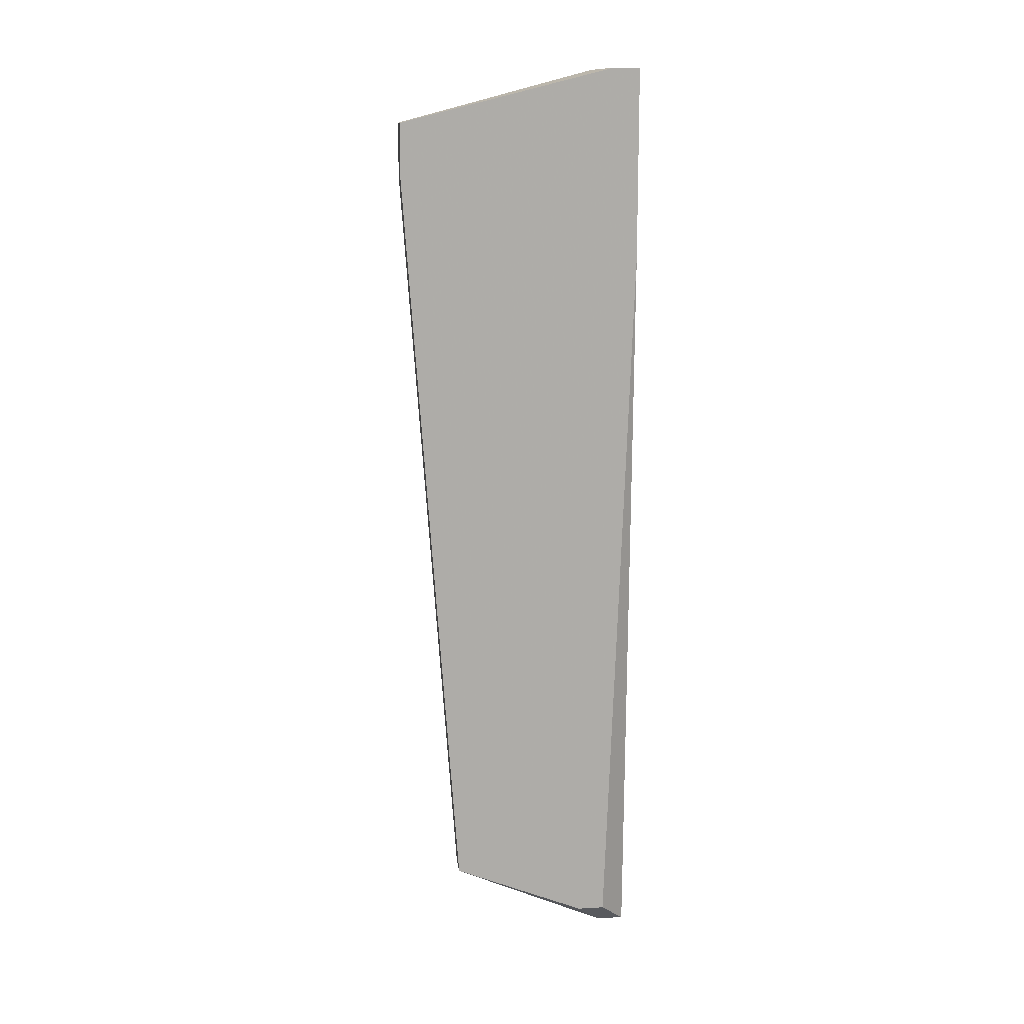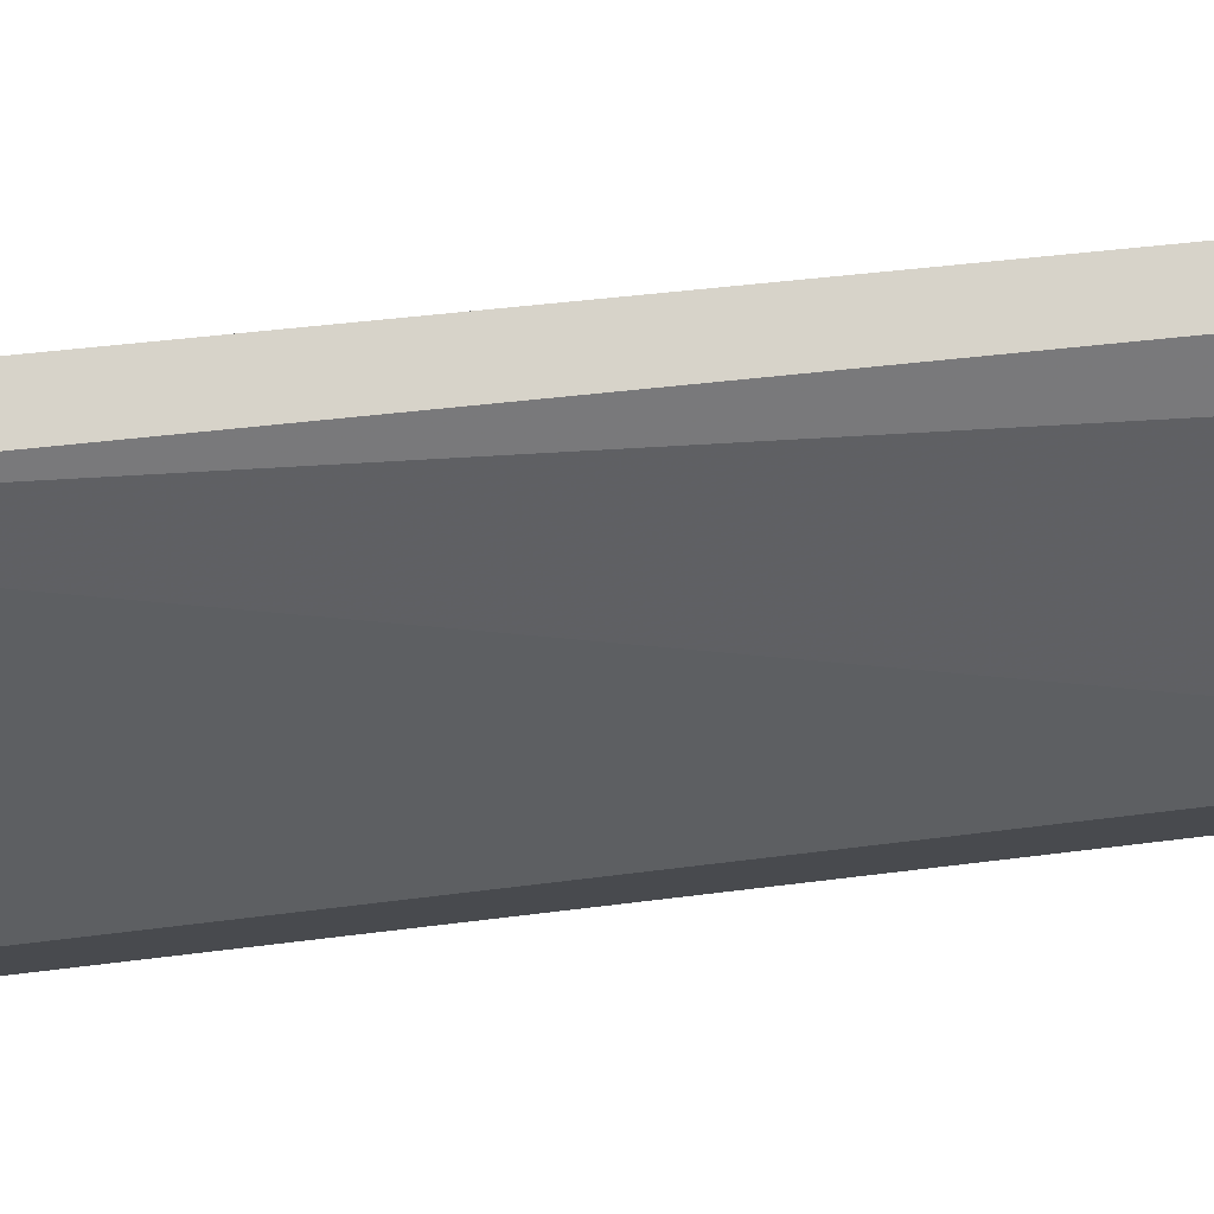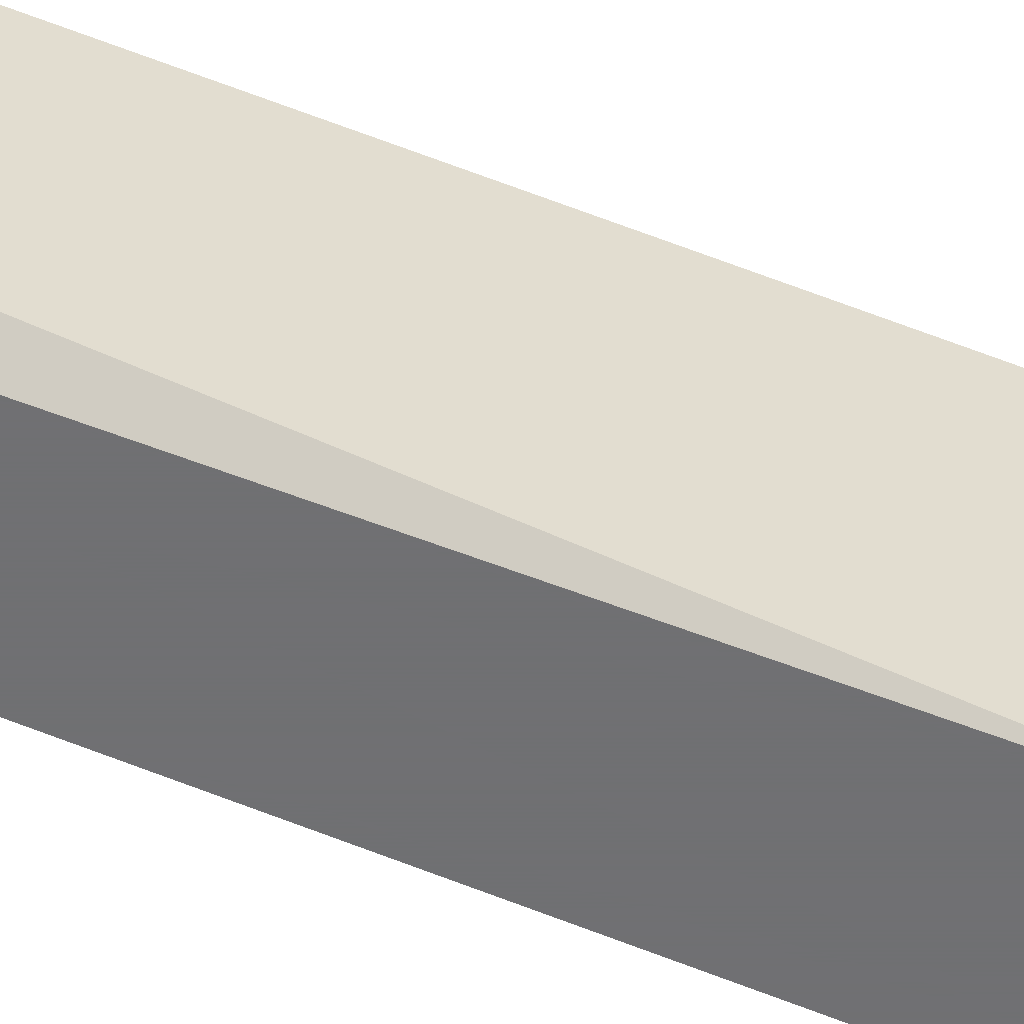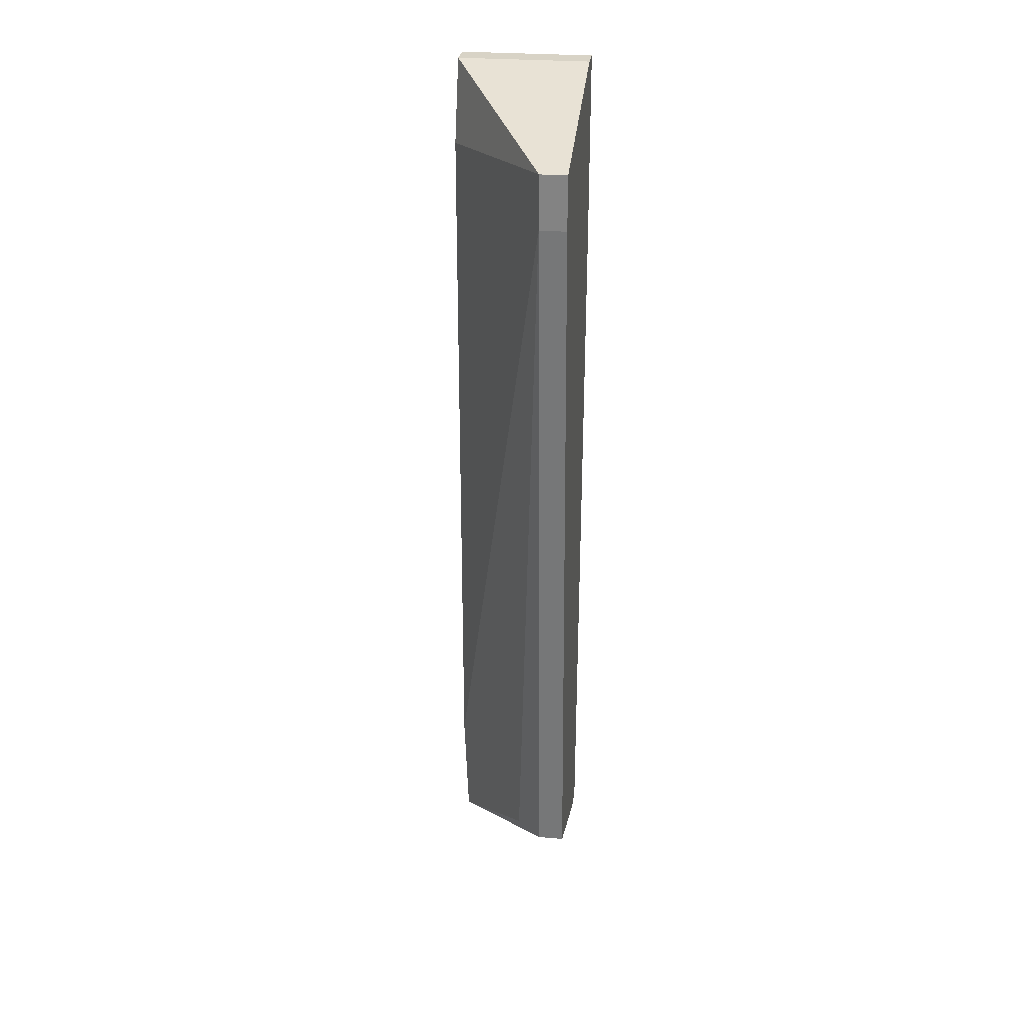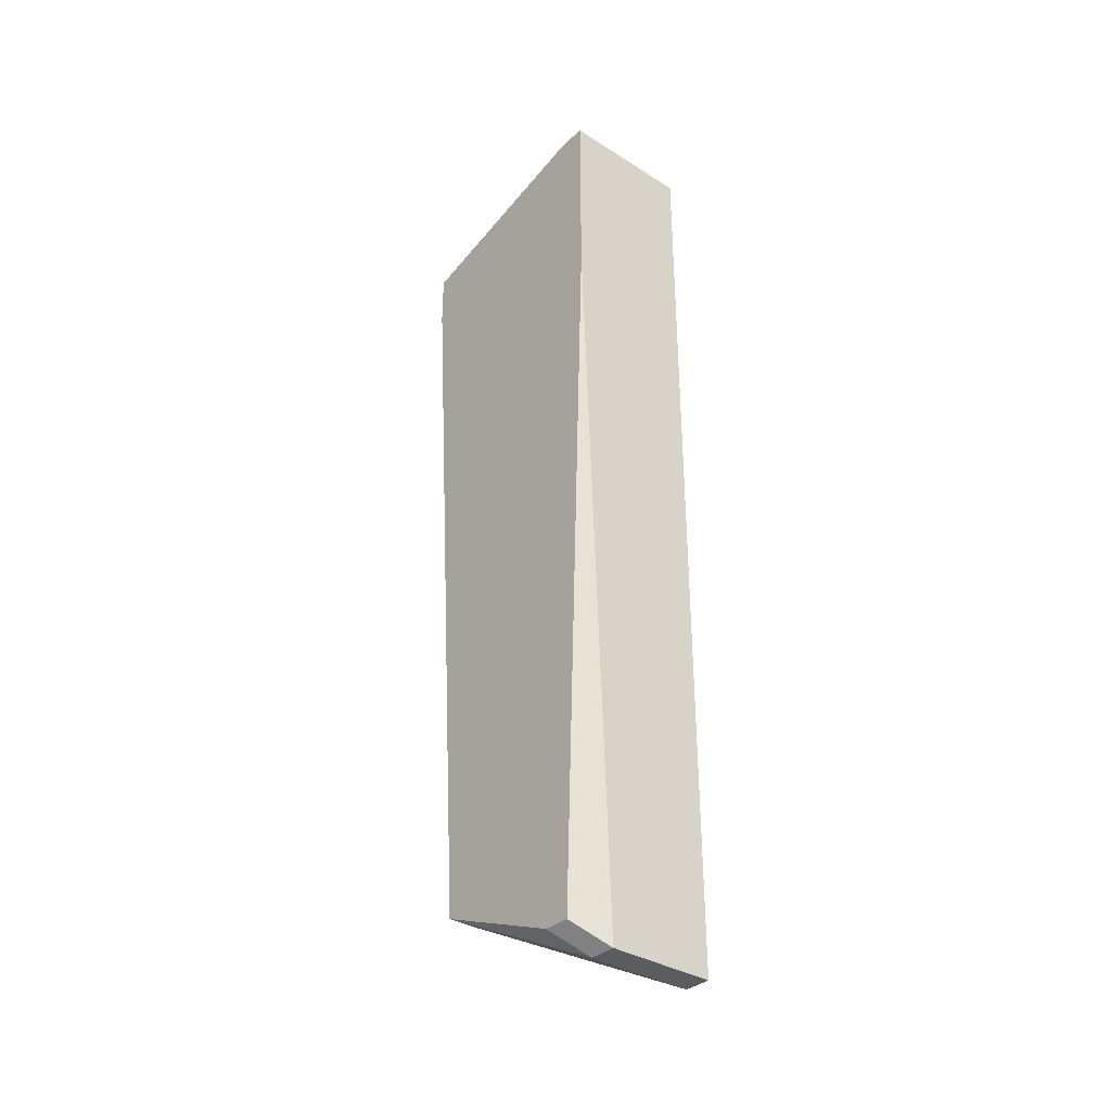
<metadata>
{"format":"obj","ext":"obj","renderer":"f3d","projection":"perspective","resolution":1024,"background":"white","views":[{"elev":13.4,"azim":82.9,"up":"+Y"},{"elev":78.0,"azim":-96.7,"up":"+Z"},{"elev":-55.0,"azim":65.1,"up":"+Z"},{"elev":27.8,"azim":7.2,"up":"+Y"},{"elev":-34.6,"azim":139.8,"up":"+Y"}]}
</metadata>
<code>
v 0.0262 -0.0245 -0.05822
v 0.03303 0.02331 -0.05686
v 0.03303 0.02331 -0.05822
v 0.03166 0.02058 -0.04593
v 0.0262 -0.0245 -0.05686
v 0.03303 0.02058 -0.04593
v 0.03303 0.01785 -0.04593
v 0.03166 0.01785 -0.04593
v 0.03303 0.01375 -0.05822
v 0.03303 -0.0204 -0.04866
v 0.03166 -0.0204 -0.04866
v 0.03303 -0.02313 -0.05549
v 0.03303 -0.02313 -0.05686
v 0.0303 -0.0204 -0.05003
v 0.03166 -0.0245 -0.05686
v 0.03166 -0.0245 -0.05822
v 0.0262 0.02331 -0.05686
v 0.0262 0.02331 -0.05822
v 0.0262 0.01922 -0.05549
v 0.0262 -0.01767 -0.05549
f 11 14 5
f 11 5 15
f 11 15 10
f 12 10 15
f 16 9 13
f 16 13 12
f 16 12 15
f 16 15 5
f 16 5 1
f 16 1 18
f 16 18 3
f 16 3 9
f 17 4 6
f 17 6 2
f 17 2 3
f 17 3 18
f 20 5 14
f 8 20 14
f 8 14 11
f 19 17 18
f 19 18 1
f 19 1 5
f 19 5 20
f 19 20 8
f 19 8 4
f 19 4 17
f 7 8 11
f 7 11 10
f 7 10 12
f 7 12 13
f 7 13 9
f 7 9 3
f 7 3 2
f 7 2 6
f 7 6 4
f 7 4 8

</code>
